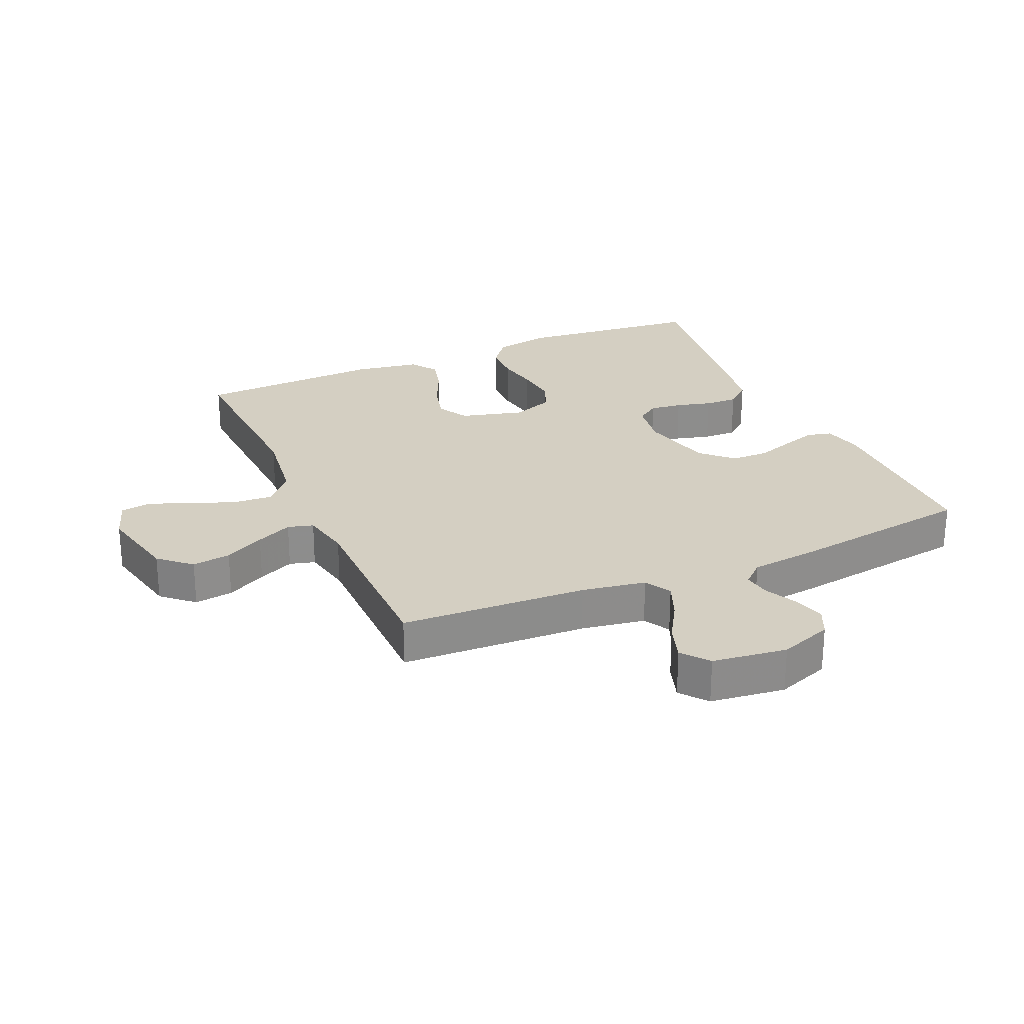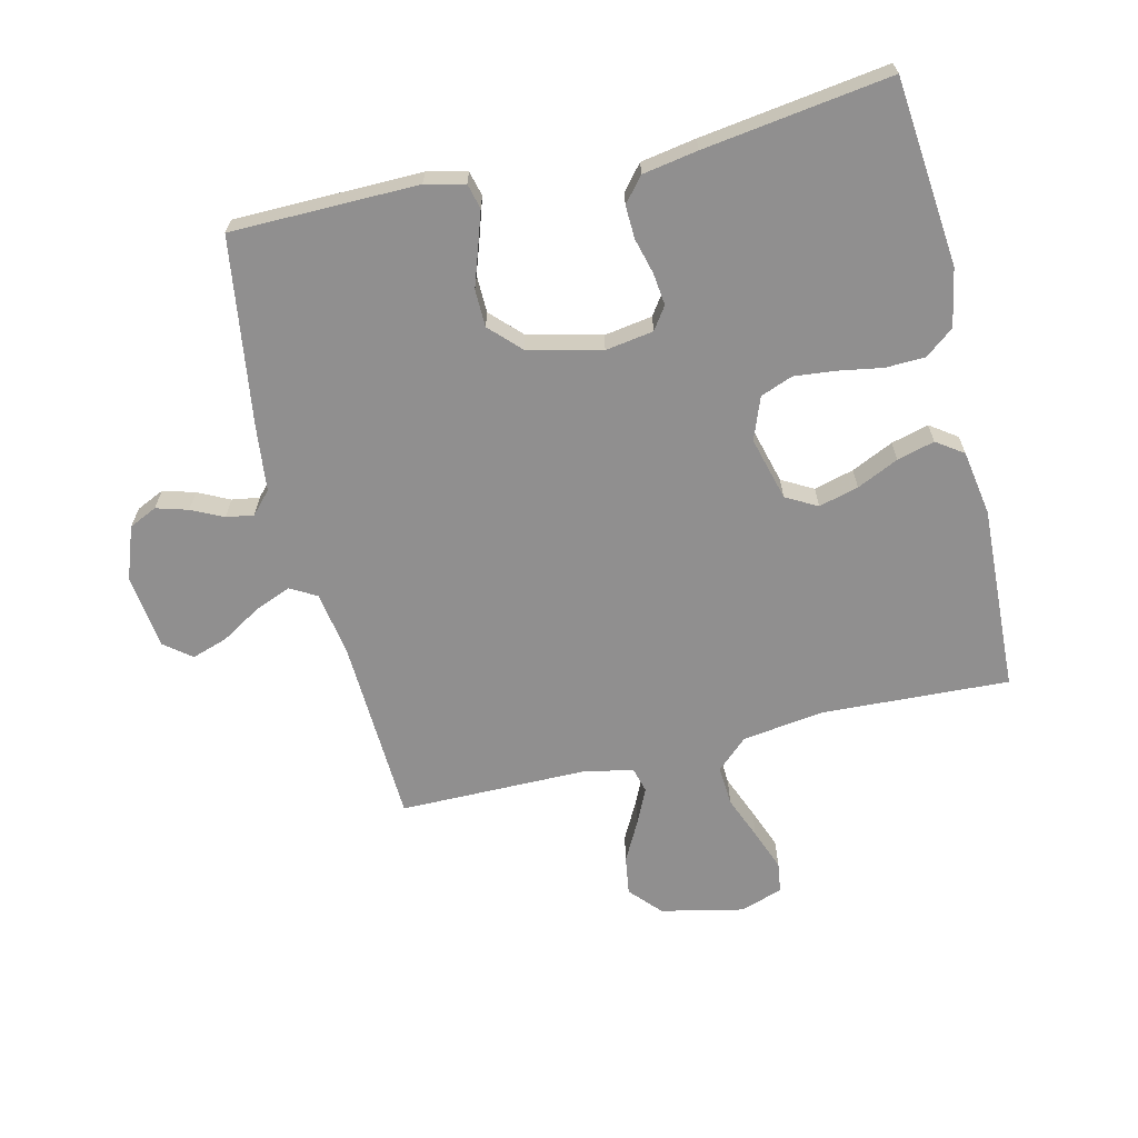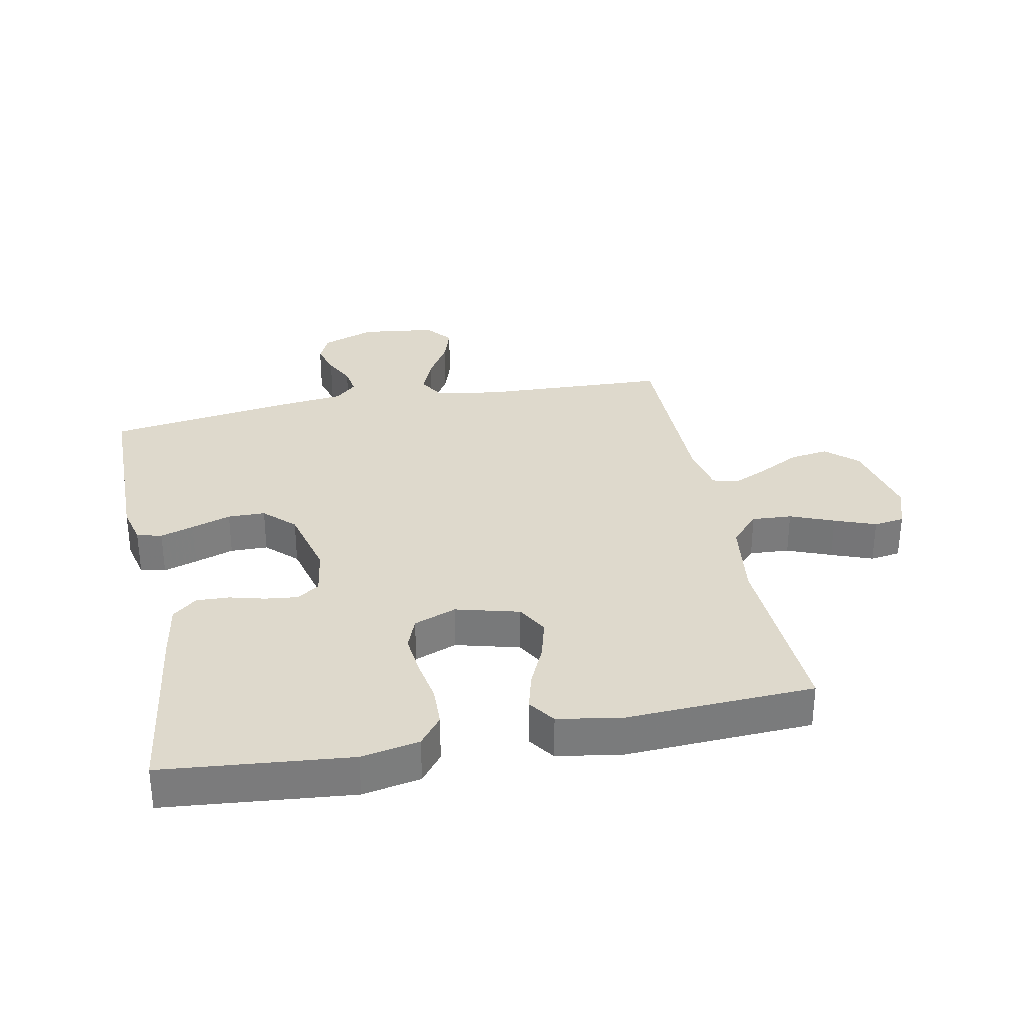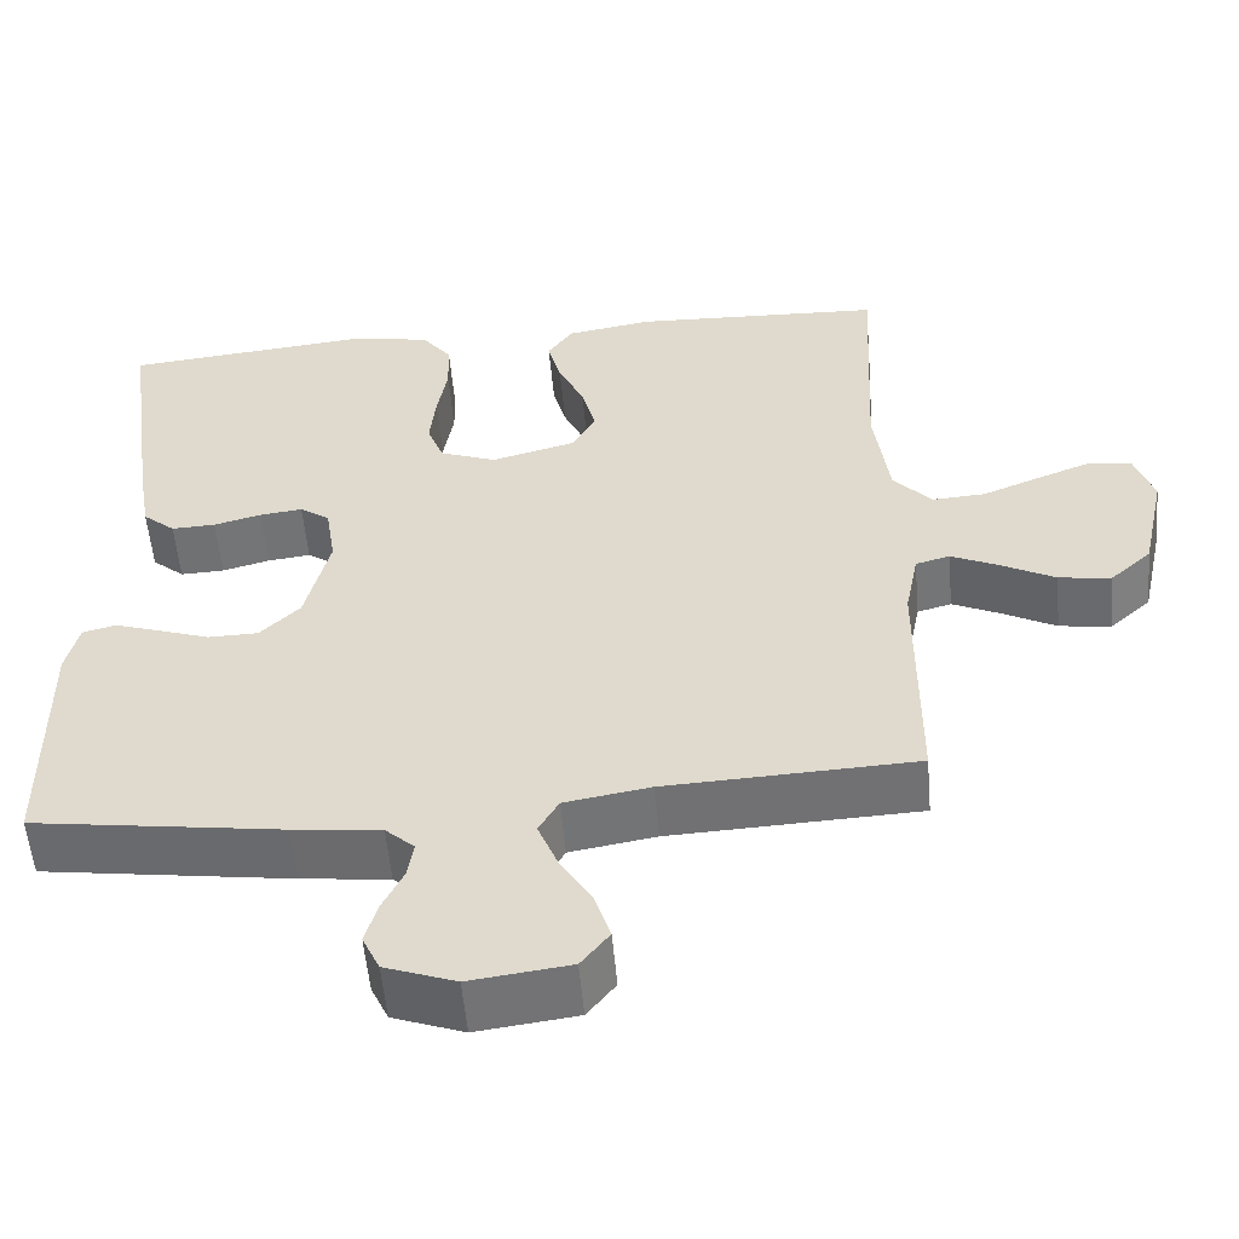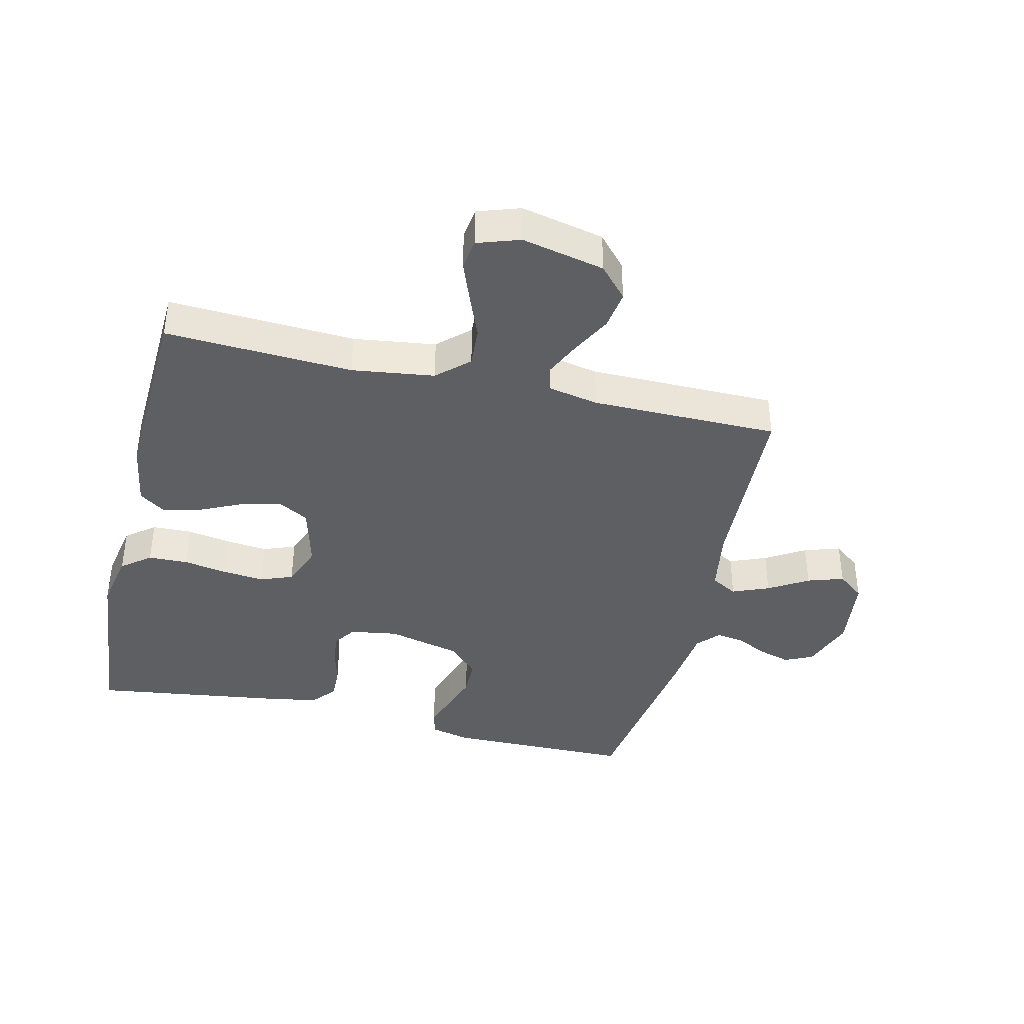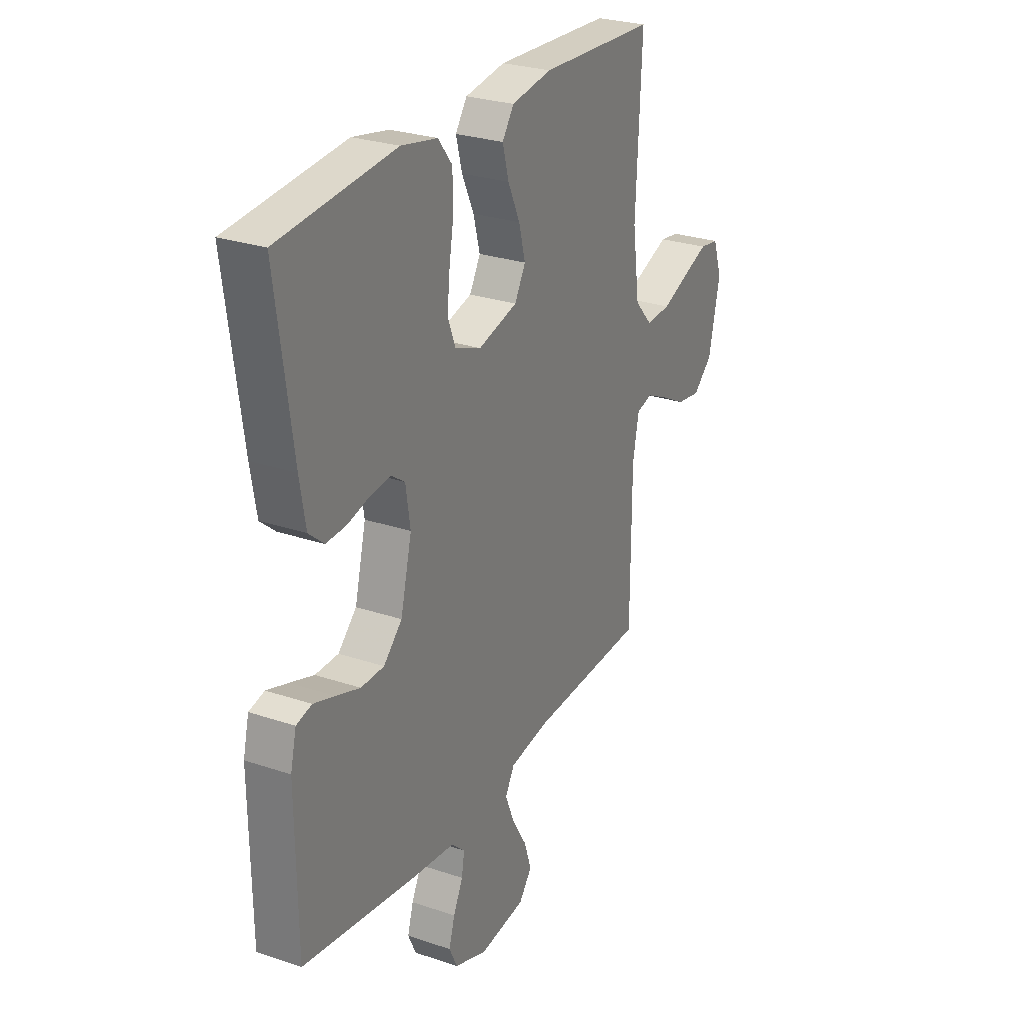
<metadata>
{"format":"obj","ext":"obj","renderer":"f3d","projection":"perspective","resolution":1024,"background":"white","views":[{"elev":25.8,"azim":156.3,"up":"+Y"},{"elev":-65.4,"azim":-76.5,"up":"+Y"},{"elev":31.9,"azim":-11.3,"up":"+Y"},{"elev":-54.9,"azim":5.0,"up":"+Z"},{"elev":-39.8,"azim":76.7,"up":"+Y"},{"elev":27.1,"azim":-62.4,"up":"+Z"}]}
</metadata>
<code>
v 0.5 0.07 0.5
v 0.485 0.07 0.2
v 0.503 0.07 0.068
v 0.549 0.07 0.018
v 0.613 0.07 0.022
v 0.683 0.07 0.05
v 0.749 0.07 0.075
v 0.798 0.07 0.068
v 0.821 0.07 0
v 0.792 0.07 -0.133
v 0.742 0.07 -0.178
v 0.68 0.07 -0.169
v 0.616 0.07 -0.135
v 0.558 0.07 -0.108
v 0.517 0.07 -0.119
v 0.501 0.07 -0.2
v 0.5 0.07 -0.5
v 0.2 0.07 -0.513
v 0.097 0.07 -0.53
v 0.073 0.07 -0.572
v 0.097 0.07 -0.631
v 0.135 0.07 -0.694
v 0.154 0.07 -0.752
v 0.12 0.07 -0.795
v 0 0.07 -0.81
v -0.085 0.07 -0.779
v -0.106 0.07 -0.734
v -0.091 0.07 -0.683
v -0.066 0.07 -0.632
v -0.059 0.07 -0.588
v -0.094 0.07 -0.556
v -0.2 0.07 -0.544
v -0.5 0.07 -0.5
v -0.503 0.07 -0.2
v -0.488 0.07 -0.137
v -0.448 0.07 -0.127
v -0.393 0.07 -0.145
v -0.331 0.07 -0.166
v -0.271 0.07 -0.165
v -0.223 0.07 -0.118
v -0.194 0.07 0
v -0.206 0.07 0.077
v -0.242 0.07 0.102
v -0.294 0.07 0.096
v -0.351 0.07 0.081
v -0.404 0.07 0.079
v -0.443 0.07 0.112
v -0.458 0.07 0.2
v -0.5 0.07 0.5
v -0.2 0.07 0.529
v -0.107 0.07 0.511
v -0.071 0.07 0.465
v -0.069 0.07 0.401
v -0.081 0.07 0.331
v -0.088 0.07 0.264
v -0.068 0.07 0.212
v 0 0.07 0.186
v 0.102 0.07 0.213
v 0.13 0.07 0.263
v 0.113 0.07 0.327
v 0.082 0.07 0.394
v 0.066 0.07 0.454
v 0.096 0.07 0.497
v 0.2 0.07 0.514
v 0.5 0 0.5
v 0.485 0 0.2
v 0.503 0 0.068
v 0.549 0 0.018
v 0.613 0 0.022
v 0.683 0 0.05
v 0.749 0 0.075
v 0.798 0 0.068
v 0.821 0 0
v 0.792 0 -0.133
v 0.742 0 -0.178
v 0.68 0 -0.169
v 0.616 0 -0.135
v 0.558 0 -0.108
v 0.517 0 -0.119
v 0.501 0 -0.2
v 0.5 0 -0.5
v 0.2 0 -0.513
v 0.097 0 -0.53
v 0.073 0 -0.572
v 0.097 0 -0.631
v 0.135 0 -0.694
v 0.154 0 -0.752
v 0.12 0 -0.795
v 0 0 -0.81
v -0.085 0 -0.779
v -0.106 0 -0.734
v -0.091 0 -0.683
v -0.066 0 -0.632
v -0.059 0 -0.588
v -0.094 0 -0.556
v -0.2 0 -0.544
v -0.5 0 -0.5
v -0.503 0 -0.2
v -0.488 0 -0.137
v -0.448 0 -0.127
v -0.393 0 -0.145
v -0.331 0 -0.166
v -0.271 0 -0.165
v -0.223 0 -0.118
v -0.194 0 0
v -0.206 0 0.077
v -0.242 0 0.102
v -0.294 0 0.096
v -0.351 0 0.081
v -0.404 0 0.079
v -0.443 0 0.112
v -0.458 0 0.2
v -0.5 0 0.5
v -0.2 0 0.529
v -0.107 0 0.511
v -0.071 0 0.465
v -0.069 0 0.401
v -0.081 0 0.331
v -0.088 0 0.264
v -0.068 0 0.212
v 0 0 0.186
v 0.102 0 0.213
v 0.13 0 0.263
v 0.113 0 0.327
v 0.082 0 0.394
v 0.066 0 0.454
v 0.096 0 0.497
v 0.2 0 0.514
f 63 64 1 2
f 60 61 62 63
f 59 60 63 2
f 58 59 2 3
f 57 58 3 4
f 51 52 53 54
f 51 54 55
f 50 51 55
f 49 50 55 56
f 47 48 49 56
f 44 45 46 47
f 43 44 47 56
f 35 36 37 38
f 33 34 35 38
f 31 32 33 38
f 30 31 38 39
f 26 27 28 29
f 26 29 30
f 25 26 30
f 24 25 30
f 21 22 23 24
f 20 21 24 30
f 19 20 30 39
f 16 17 18
f 15 16 18 19
f 10 11 12 13
f 10 13 14
f 9 10 14
f 8 9 14 15
f 5 6 7 8
f 42 43 56 57
f 41 42 57 4
f 40 41 4
f 15 19 39 40
f 15 40 4 5
f 5 8 15
f 66 65 128 127
f 127 126 125 124
f 66 127 124 123
f 67 66 123 122
f 68 67 122 121
f 118 117 116 115
f 119 118 115
f 119 115 114
f 120 119 114 113
f 120 113 112 111
f 111 110 109 108
f 120 111 108 107
f 102 101 100 99
f 102 99 98 97
f 102 97 96 95
f 103 102 95 94
f 93 92 91 90
f 94 93 90
f 94 90 89
f 94 89 88
f 88 87 86 85
f 94 88 85 84
f 103 94 84 83
f 82 81 80
f 83 82 80 79
f 77 76 75 74
f 78 77 74
f 78 74 73
f 79 78 73 72
f 72 71 70 69
f 121 120 107 106
f 68 121 106 105
f 68 105 104
f 104 103 83 79
f 69 68 104 79
f 79 72 69
f 1 65 66 2
f 2 66 67 3
f 3 67 68 4
f 4 68 69 5
f 5 69 70 6
f 6 70 71 7
f 7 71 72 8
f 8 72 73 9
f 9 73 74 10
f 10 74 75 11
f 11 75 76 12
f 12 76 77 13
f 13 77 78 14
f 14 78 79 15
f 15 79 80 16
f 16 80 81 17
f 17 81 82 18
f 18 82 83 19
f 19 83 84 20
f 20 84 85 21
f 21 85 86 22
f 22 86 87 23
f 23 87 88 24
f 24 88 89 25
f 25 89 90 26
f 26 90 91 27
f 27 91 92 28
f 28 92 93 29
f 29 93 94 30
f 30 94 95 31
f 31 95 96 32
f 32 96 97 33
f 33 97 98 34
f 34 98 99 35
f 35 99 100 36
f 36 100 101 37
f 37 101 102 38
f 38 102 103 39
f 39 103 104 40
f 40 104 105 41
f 41 105 106 42
f 42 106 107 43
f 43 107 108 44
f 44 108 109 45
f 45 109 110 46
f 46 110 111 47
f 47 111 112 48
f 48 112 113 49
f 49 113 114 50
f 50 114 115 51
f 51 115 116 52
f 52 116 117 53
f 53 117 118 54
f 54 118 119 55
f 55 119 120 56
f 56 120 121 57
f 57 121 122 58
f 58 122 123 59
f 59 123 124 60
f 60 124 125 61
f 61 125 126 62
f 62 126 127 63
f 63 127 128 64
f 64 128 65 1

</code>
